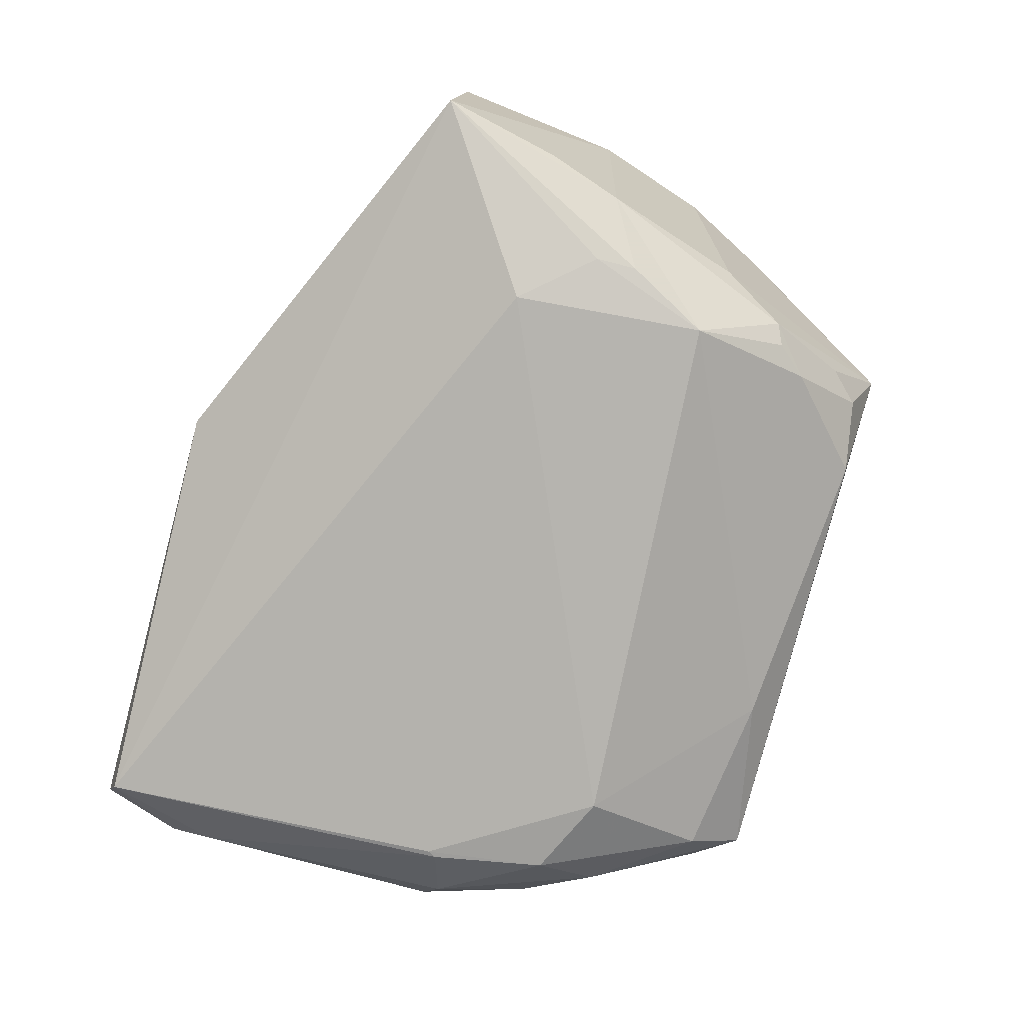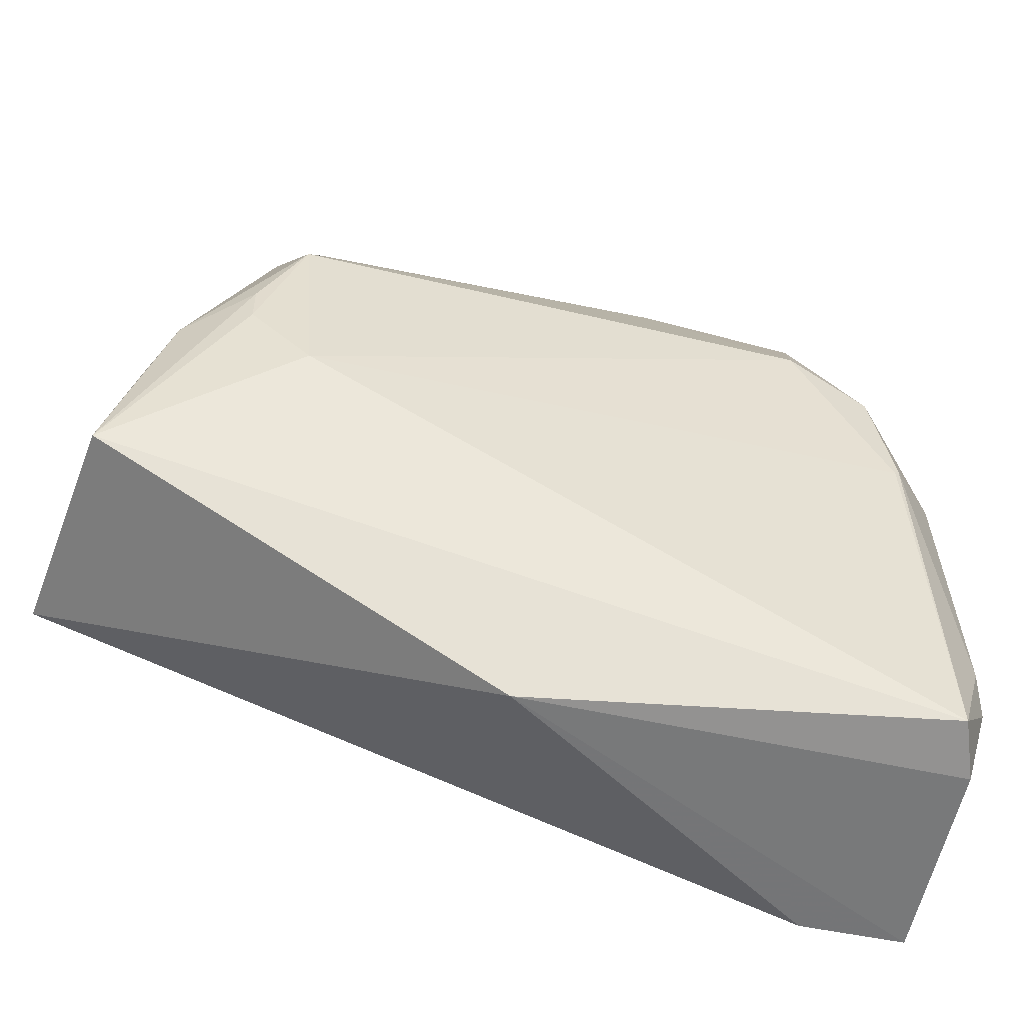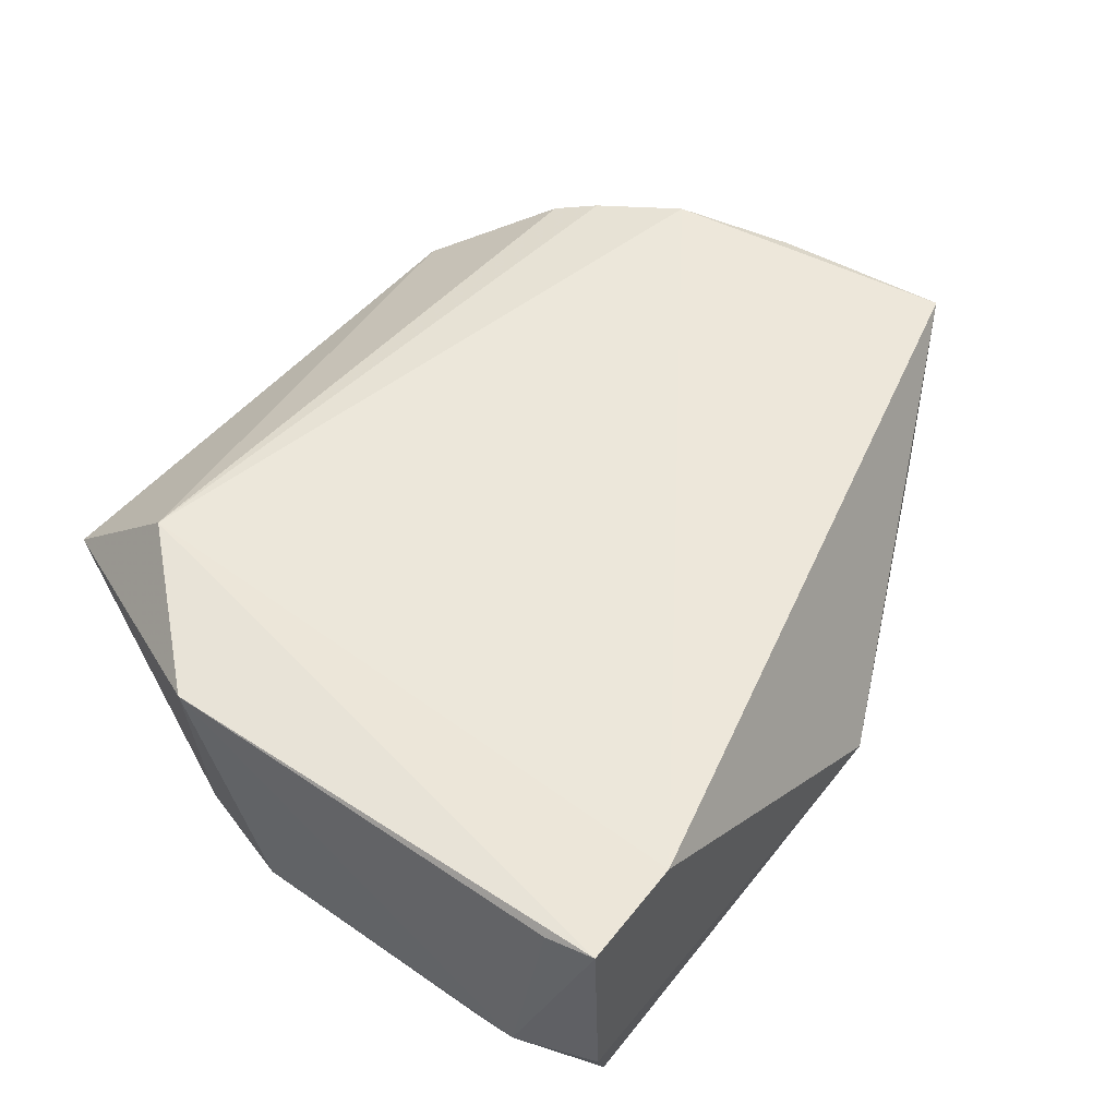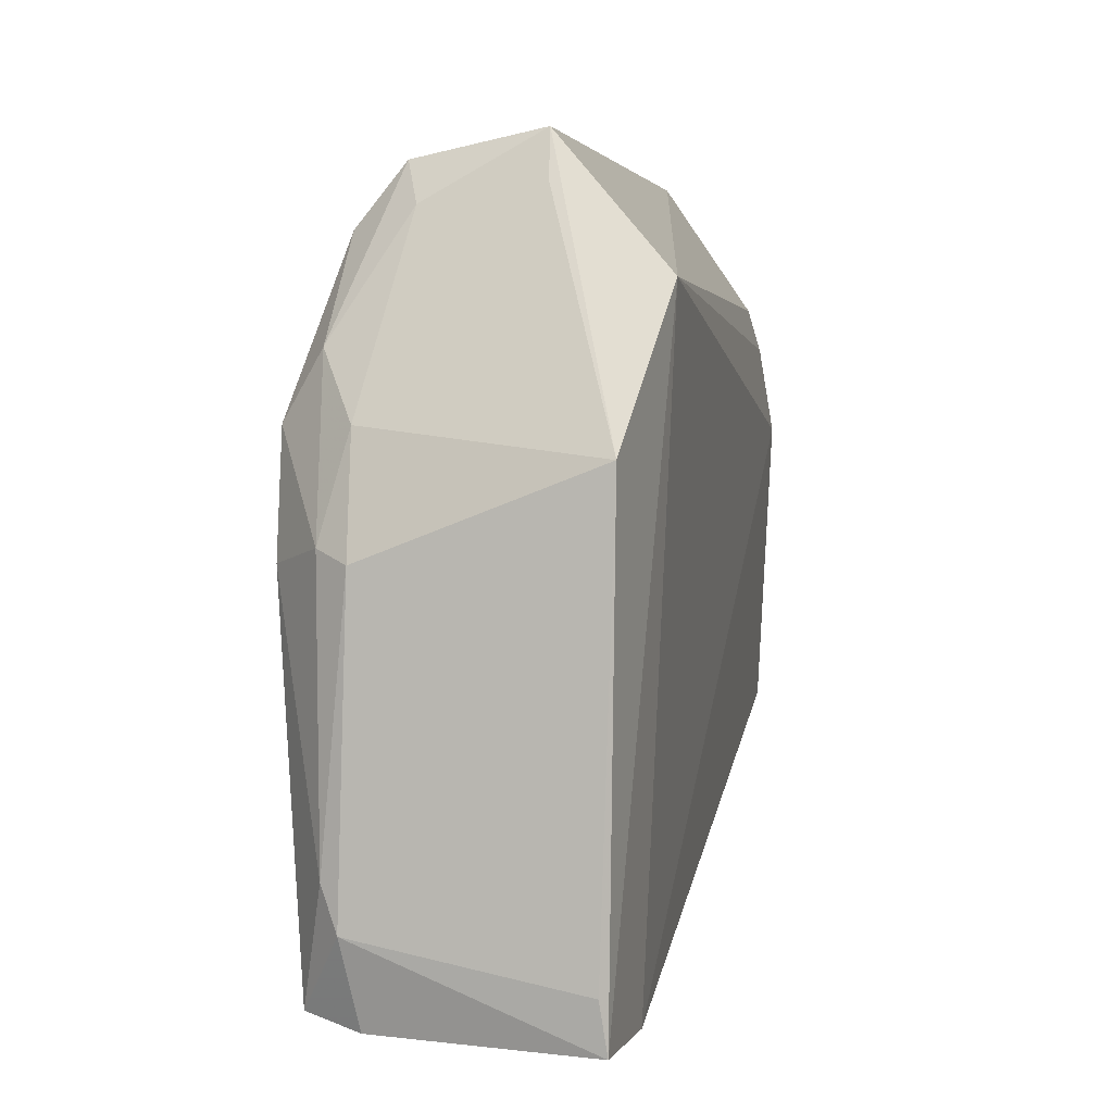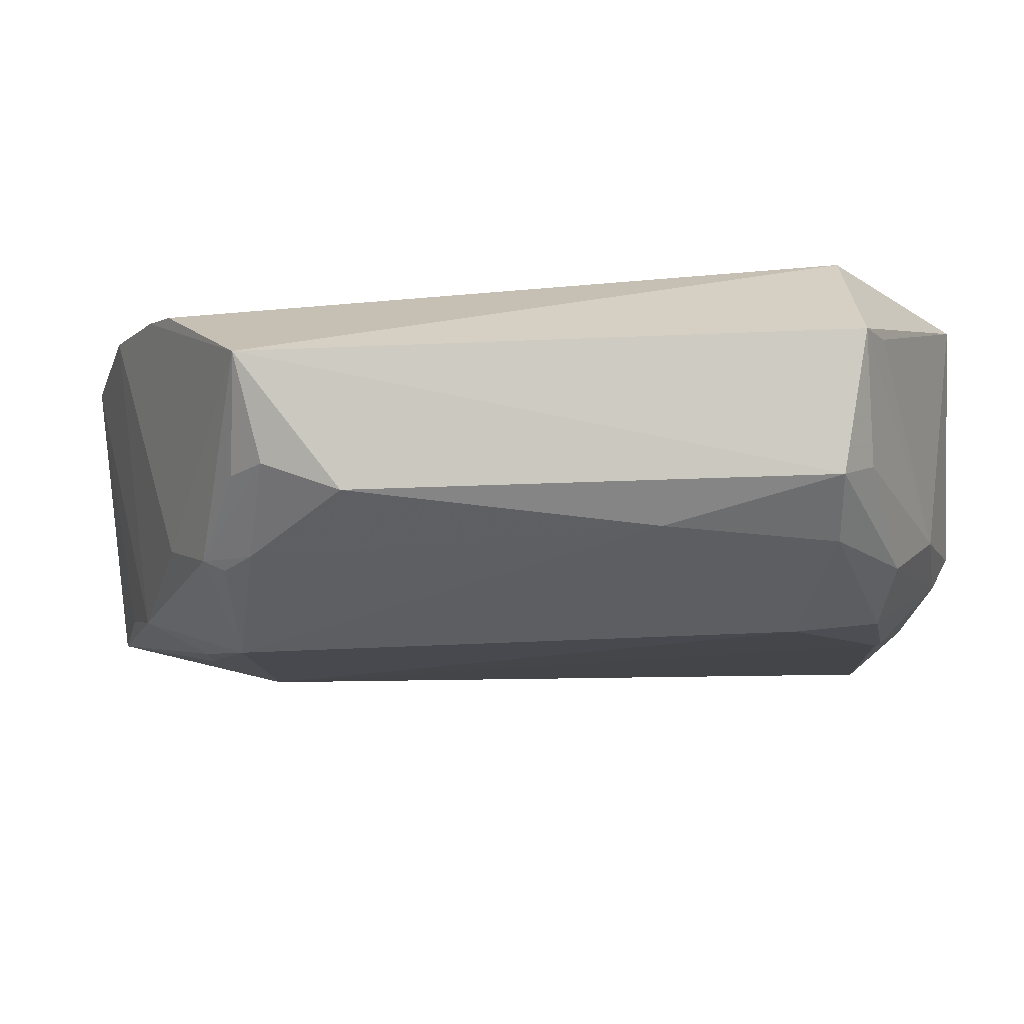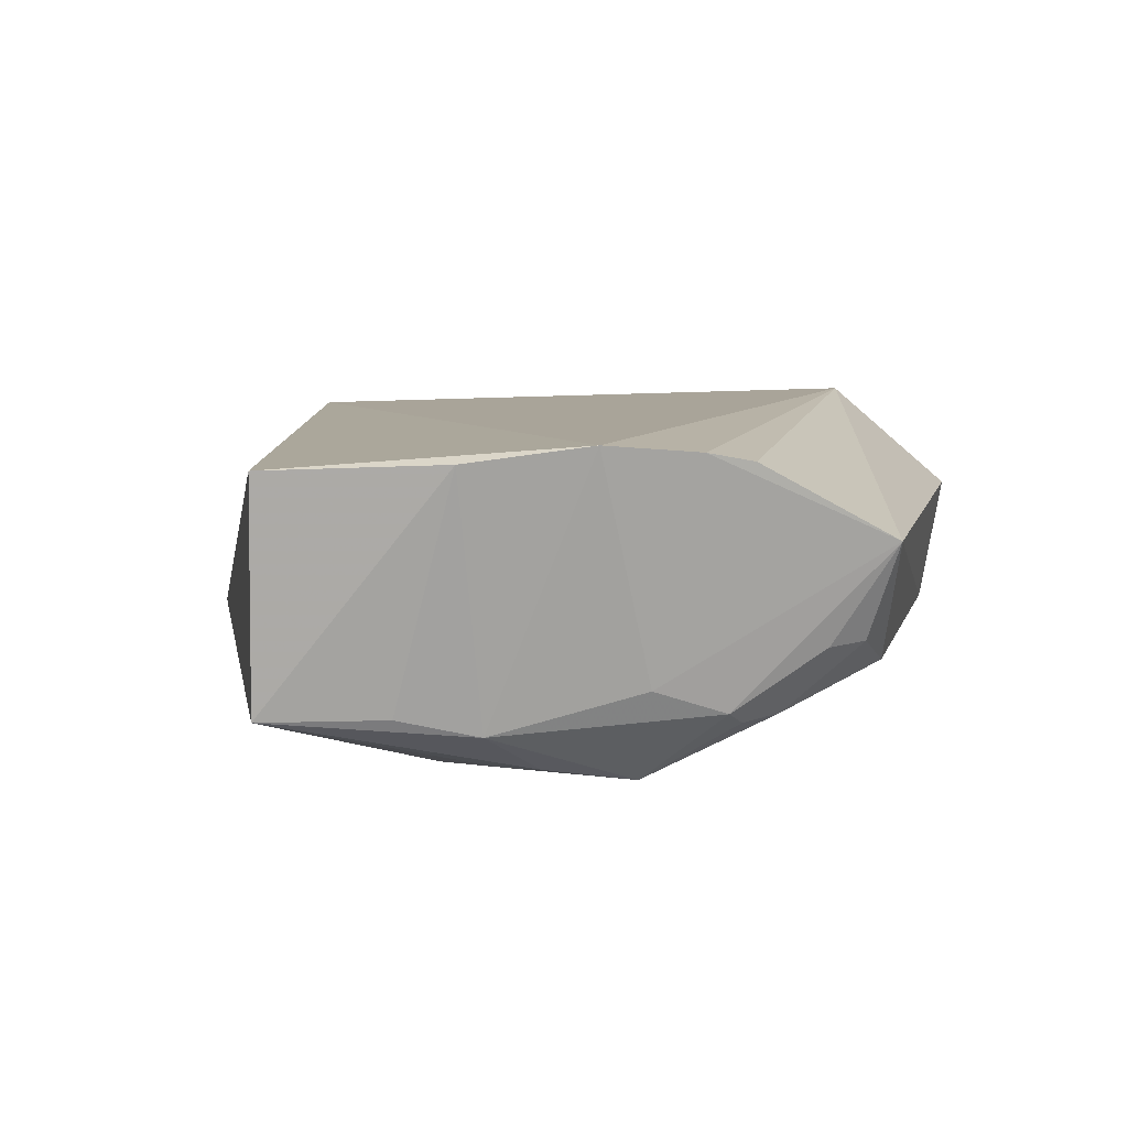
<metadata>
{"format":"obj","ext":"obj","renderer":"f3d","projection":"perspective","resolution":1024,"background":"white","views":[{"elev":-79.9,"azim":74.9,"up":"+Z"},{"elev":-56.1,"azim":163.5,"up":"+Y"},{"elev":48.3,"azim":-52.8,"up":"+Z"},{"elev":3.0,"azim":-77.8,"up":"+Y"},{"elev":76.0,"azim":177.7,"up":"+Y"},{"elev":7.8,"azim":103.1,"up":"+Z"}]}
</metadata>
<code>
v 0.04338 -0.0129 0.03998
v 0.05011 -0.04621 0.03742
v 0.02979 -0.01165 0.003987
v -0.02979 -0.008149 0.003246
v -0.04913 -0.06804 0.03745
v 0.02742 0.01497 0.02951
v 0.04807 -0.04721 0.0121
v -0.03725 -0.06809 0.0383
v 0.03697 -0.008873 0.01486
v 0.01714 0.01217 0.01553
v -0.03581 0.001025 0.04122
v 0.04768 -0.02608 0.03823
v -0.04453 -0.06621 0.008094
v 0.001568 -0.06805 0.01686
v 0.03262 -0.001692 0.01201
v -0.01488 0.008819 0.01136
v 0.03573 0.001239 0.03803
v 0.04208 -0.02495 0.0104
v 0.02792 -0.03356 0.004414
v -0.04999 -0.02491 0.01399
v -0.04727 -0.06737 0.0144
v 0.02511 0.01125 0.01882
v 0.02719 0.002725 0.01127
v -0.03307 0.01248 0.01508
v 0.0384 -0.003388 0.03905
v 0.04498 -0.03351 0.01238
v 0.03475 -0.02084 0.005732
v -0.04126 -0.02623 0.004663
v -0.05051 -0.01552 0.03838
v -0.04971 -0.0581 0.01292
v 0.02847 0.007863 0.01854
v 0.03027 -0.0007432 0.01067
v -0.03302 0.005979 0.009697
v -0.03601 0.01489 0.02939
v 0.03469 -0.0255 0.005759
v -0.04903 -0.05343 0.01112
v -0.0498 -0.06256 0.03671
v -0.03936 -0.01239 0.00456
v -0.04591 -0.01251 0.01327
v -0.04177 -0.02527 0.00476
v -0.03673 0.007953 0.01686
v -0.03852 0.00966 0.02981
v -0.04786 -0.02351 0.0105
v -0.04076 -0.005302 0.009064
f 8 2 1
f 11 8 1
f 11 5 8
f 12 1 2
f 12 2 7
f 14 7 2
f 14 2 8
f 14 13 7
f 14 8 5
f 15 6 9
f 16 3 4
f 17 6 11
f 18 9 1
f 18 1 12
f 18 15 9
f 18 3 15
f 19 4 3
f 19 7 13
f 21 14 5
f 21 13 14
f 22 10 6
f 23 22 15
f 23 10 22
f 23 16 10
f 23 3 16
f 24 6 10
f 24 10 16
f 25 17 11
f 25 11 1
f 25 6 17
f 25 9 6
f 25 1 9
f 26 18 12
f 26 12 7
f 26 7 18
f 27 18 7
f 27 3 18
f 28 19 13
f 28 4 19
f 29 5 11
f 30 13 21
f 30 21 5
f 30 29 20
f 31 22 6
f 31 6 15
f 31 15 22
f 32 23 15
f 32 15 3
f 32 3 23
f 33 24 16
f 33 16 4
f 34 11 6
f 34 6 24
f 34 29 11
f 35 19 3
f 35 3 27
f 35 27 7
f 35 7 19
f 36 13 30
f 36 30 20
f 37 30 5
f 37 5 29
f 37 29 30
f 38 33 4
f 38 4 28
f 39 20 29
f 40 28 13
f 40 13 36
f 40 38 28
f 41 39 34
f 41 34 24
f 42 39 29
f 42 29 34
f 42 34 39
f 43 20 39
f 43 38 40
f 43 40 36
f 43 36 20
f 44 24 33
f 44 33 38
f 44 43 39
f 44 38 43
f 44 41 24
f 44 39 41

</code>
